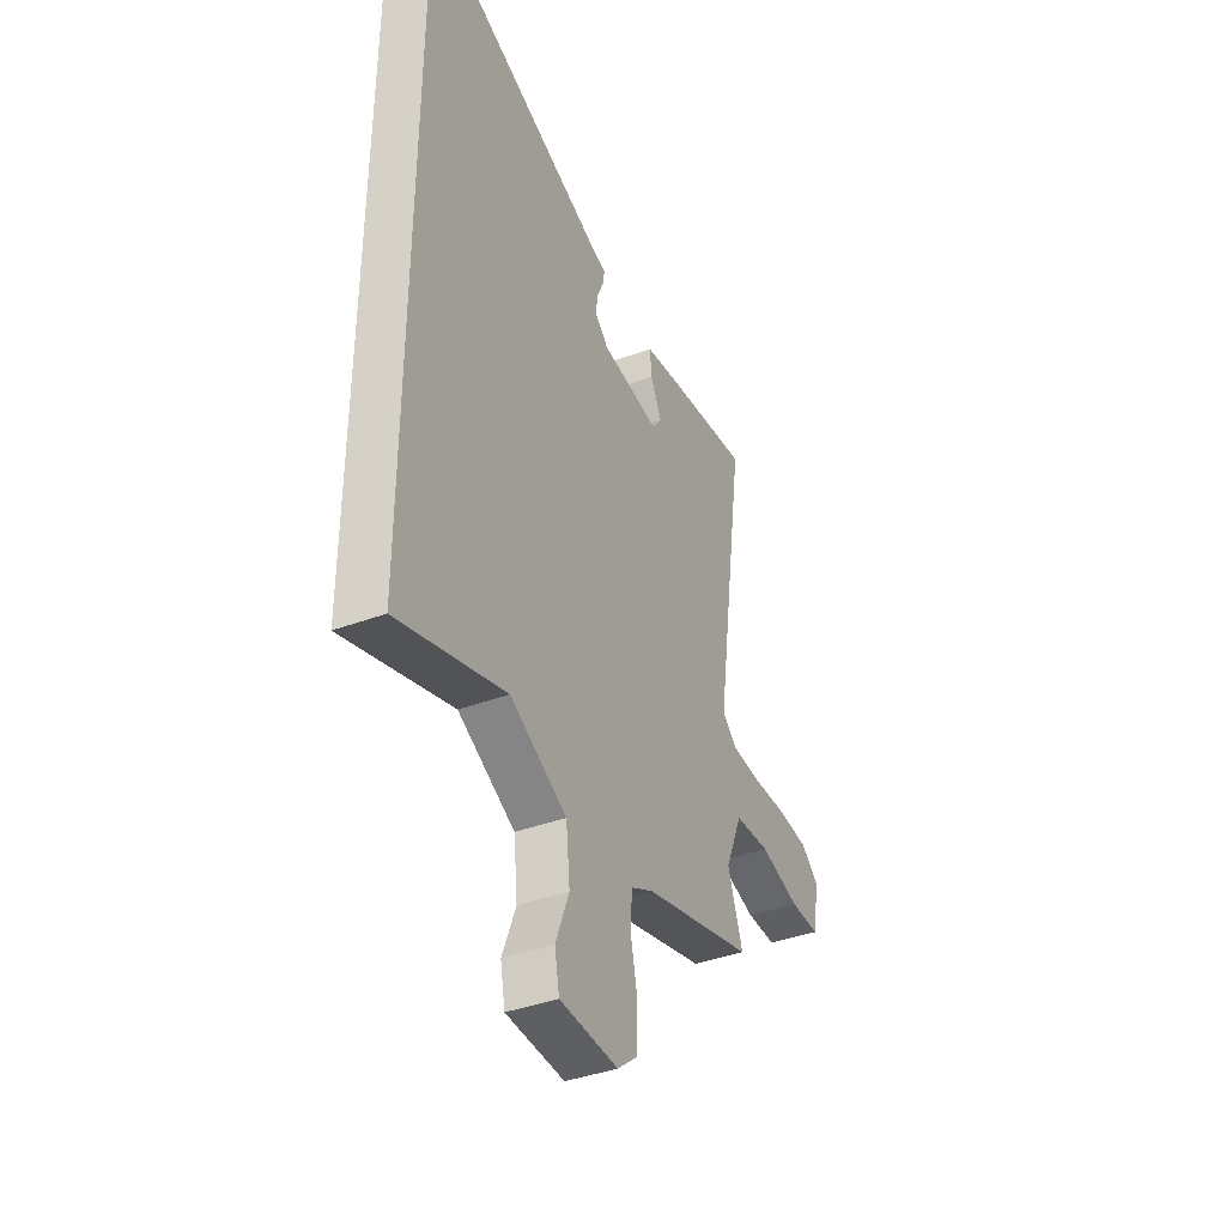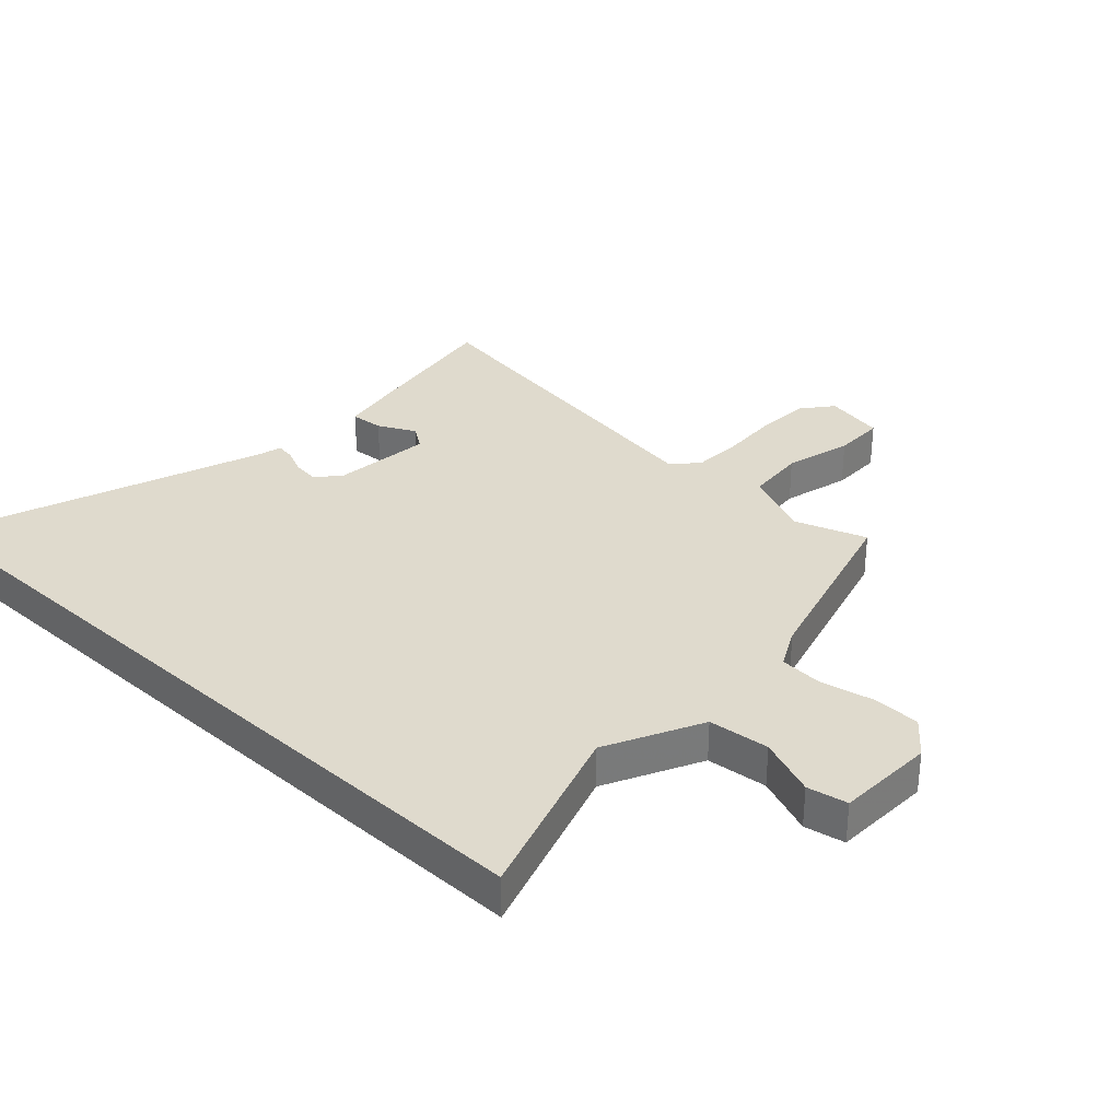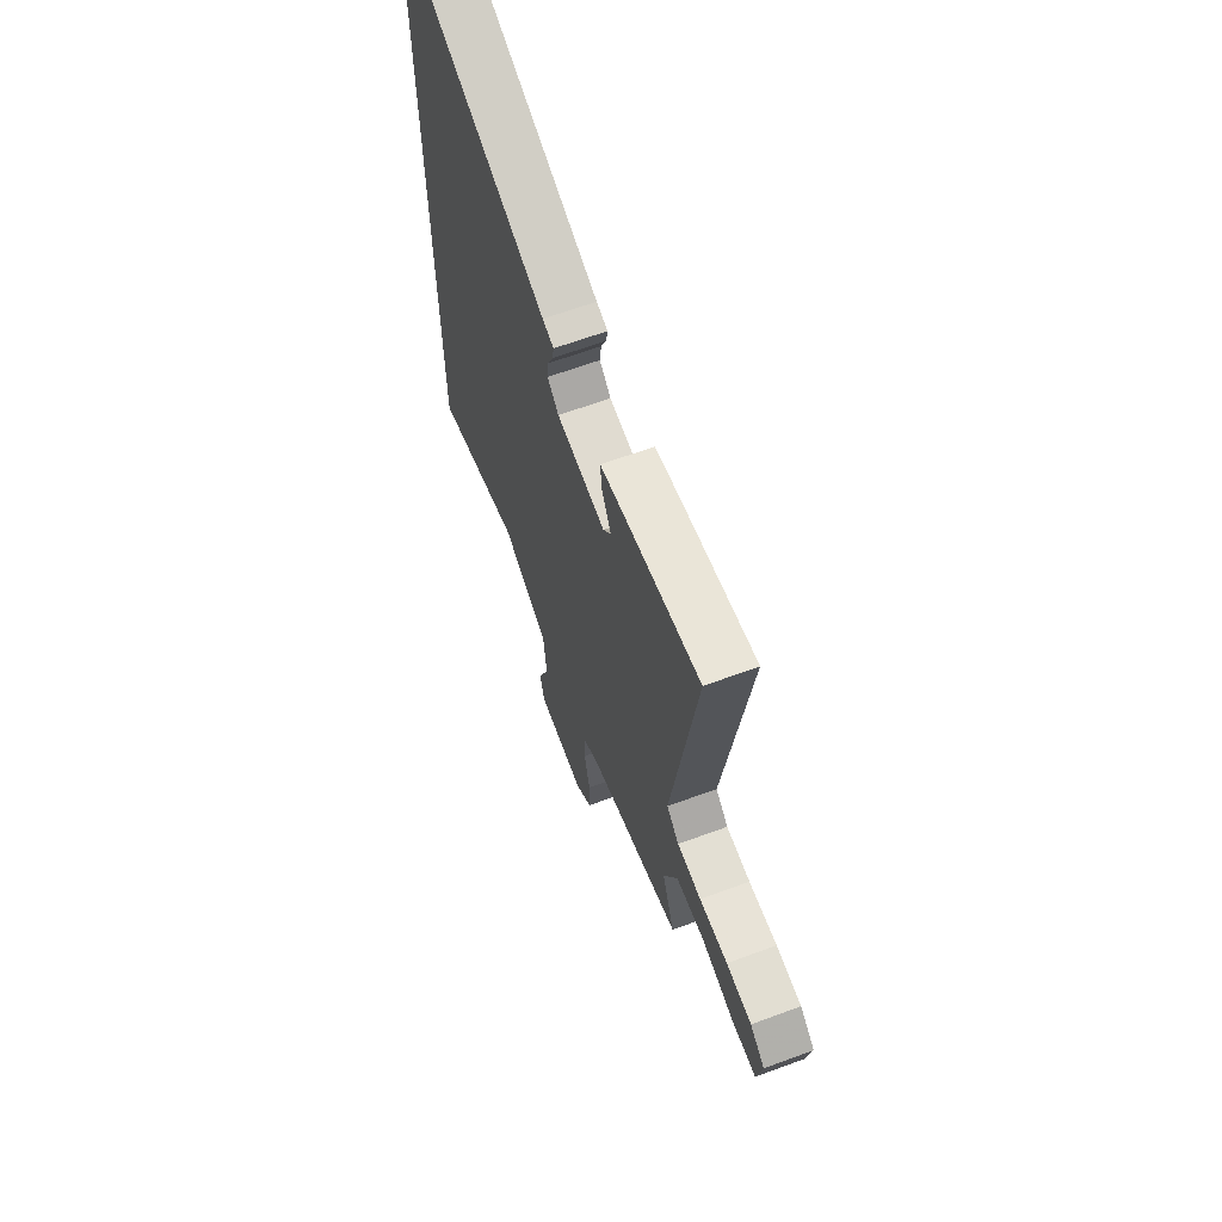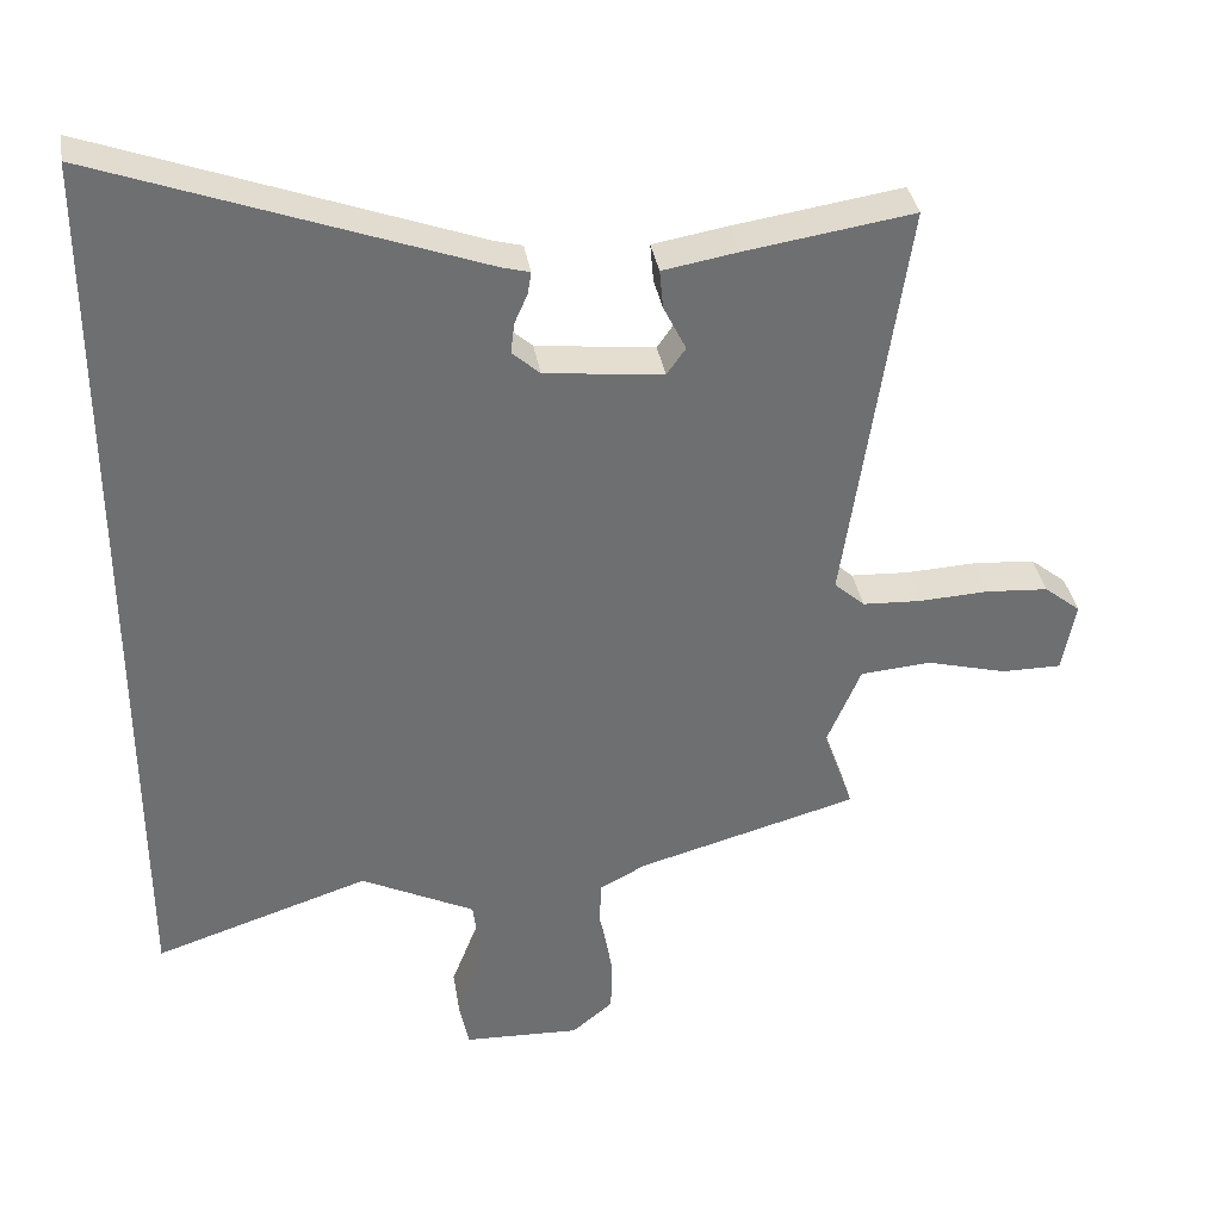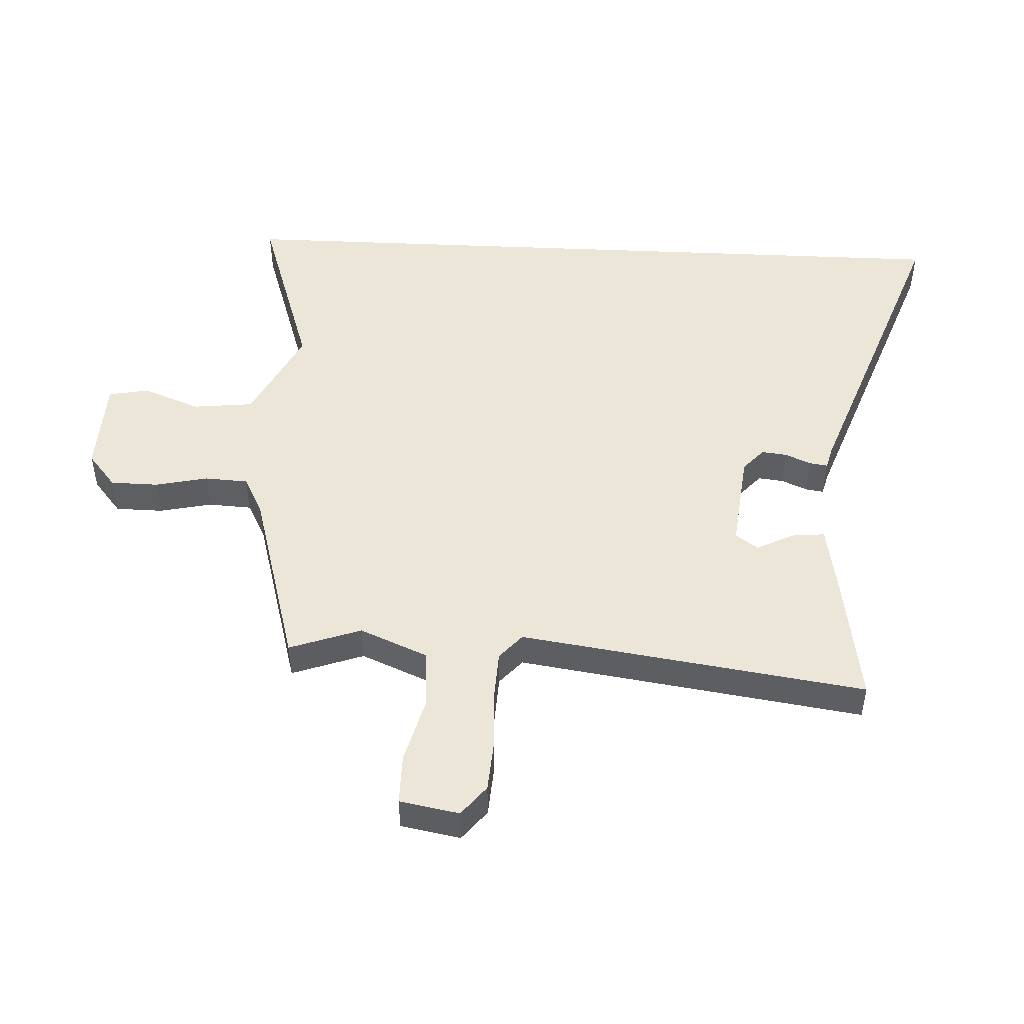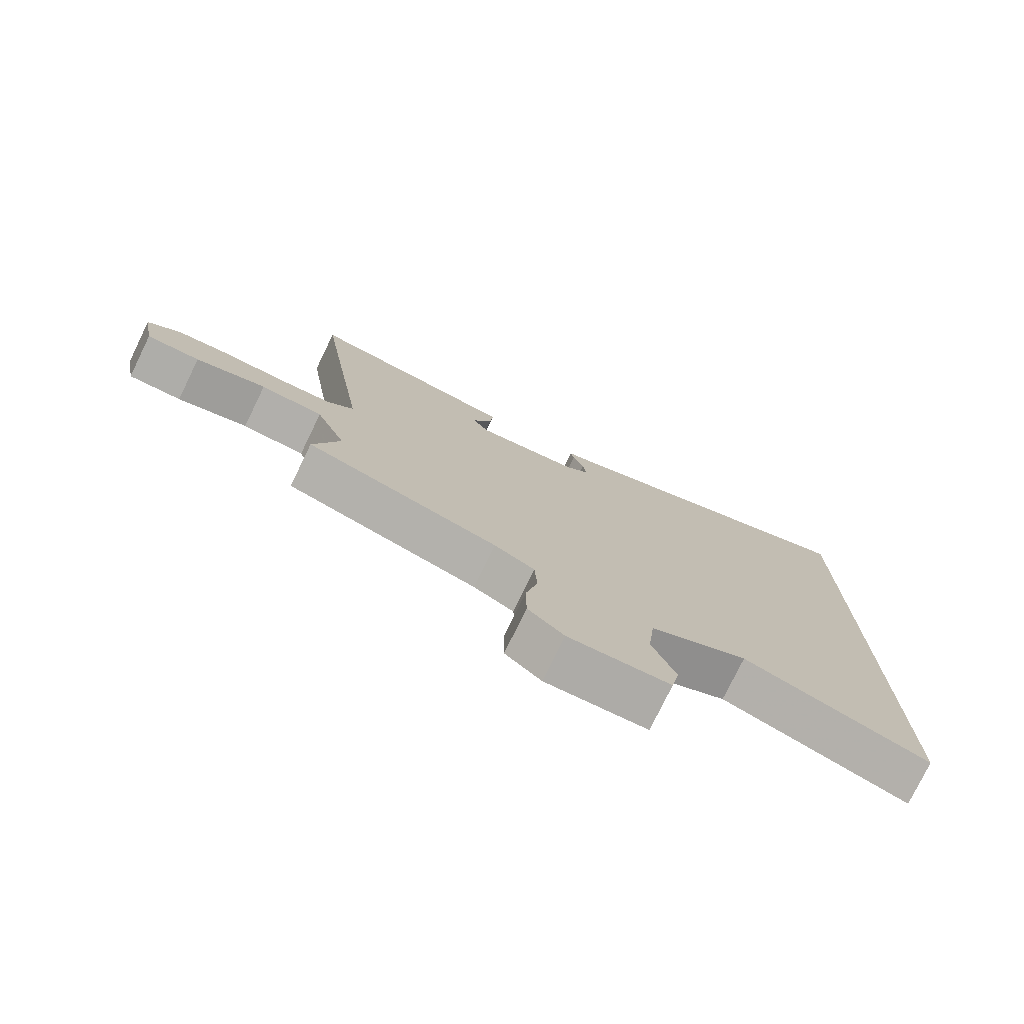
<metadata>
{"format":"obj","ext":"obj","renderer":"f3d","projection":"perspective","resolution":1024,"background":"white","views":[{"elev":-39.5,"azim":114.8,"up":"+Z"},{"elev":32.7,"azim":132.9,"up":"+Y"},{"elev":64.6,"azim":-110.4,"up":"+Z"},{"elev":35.9,"azim":170.7,"up":"+Z"},{"elev":48.6,"azim":-87.3,"up":"+Y"},{"elev":-77.1,"azim":-26.0,"up":"+Z"}]}
</metadata>
<code>
v -0.512 0.07 -0.444
v -0.47 0.07 -0.326
v -0.517 0.07 -0.215
v -0.615 0.07 -0.207
v -0.725 0.07 -0.236
v -0.808 0.07 -0.236
v -0.826 0.07 -0.138
v -0.776 0.07 -0.098
v -0.69 0.07 -0.092
v -0.594 0.07 -0.097
v -0.513 0.07 -0.093
v -0.471 0.07 -0.056
v -0.554 0.07 0.512
v -0.323 0.07 0.476
v -0.22 0.07 0.458
v -0.225 0.07 0.404
v -0.256 0.07 0.342
v -0.23 0.07 0.305
v -0.067 0.07 0.323
v -0.029 0.07 0.357
v -0.034 0.07 0.399
v -0.052 0.07 0.44
v -0.057 0.07 0.471
v -0.019 0.07 0.481
v 0.5 0.07 0.67
v 0.5 0.07 -0.597
v 0.204 0.07 -0.5
v 0.047 0.07 -0.578
v 0.036 0.07 -0.678
v 0.073 0.07 -0.774
v 0.06 0.07 -0.84
v -0.101 0.07 -0.846
v -0.158 0.07 -0.799
v -0.159 0.07 -0.72
v -0.14 0.07 -0.634
v -0.144 0.07 -0.562
v -0.208 0.07 -0.529
v -0.512 0 -0.444
v -0.47 0 -0.326
v -0.517 0 -0.215
v -0.615 0 -0.207
v -0.725 0 -0.236
v -0.808 0 -0.236
v -0.826 0 -0.138
v -0.776 0 -0.098
v -0.69 0 -0.092
v -0.594 0 -0.097
v -0.513 0 -0.093
v -0.471 0 -0.056
v -0.554 0 0.512
v -0.323 0 0.476
v -0.22 0 0.458
v -0.225 0 0.404
v -0.256 0 0.342
v -0.23 0 0.305
v -0.067 0 0.323
v -0.029 0 0.357
v -0.034 0 0.399
v -0.052 0 0.44
v -0.057 0 0.471
v -0.019 0 0.481
v 0.5 0 0.67
v 0.5 0 -0.597
v 0.204 0 -0.5
v 0.047 0 -0.578
v 0.036 0 -0.678
v 0.073 0 -0.774
v 0.06 0 -0.84
v -0.101 0 -0.846
v -0.158 0 -0.799
v -0.159 0 -0.72
v -0.14 0 -0.634
v -0.144 0 -0.562
v -0.208 0 -0.529
f 33 34 35
f 32 33 35
f 31 32 35
f 30 31 35
f 29 30 35
f 28 29 35 36
f 27 28 36 37
f 24 25 26 27
f 21 22 23 24
f 20 21 24 27
f 37 1 2
f 27 37 2
f 20 27 2
f 19 20 2
f 15 16 17
f 14 15 17
f 13 14 17
f 12 13 17
f 12 17 18
f 8 9 10
f 7 8 10
f 6 7 10
f 5 6 10
f 4 5 10
f 3 4 10 11
f 19 2 3
f 18 19 3
f 12 18 3
f 3 11 12
f 72 71 70
f 72 70 69
f 72 69 68
f 72 68 67
f 72 67 66
f 73 72 66 65
f 74 73 65 64
f 64 63 62 61
f 61 60 59 58
f 64 61 58 57
f 39 38 74
f 39 74 64
f 39 64 57
f 39 57 56
f 54 53 52
f 54 52 51
f 54 51 50
f 54 50 49
f 55 54 49
f 47 46 45
f 47 45 44
f 47 44 43
f 47 43 42
f 47 42 41
f 48 47 41 40
f 40 39 56
f 40 56 55
f 40 55 49
f 49 48 40
f 1 38 39 2
f 2 39 40 3
f 3 40 41 4
f 4 41 42 5
f 5 42 43 6
f 6 43 44 7
f 7 44 45 8
f 8 45 46 9
f 9 46 47 10
f 10 47 48 11
f 11 48 49 12
f 12 49 50 13
f 13 50 51 14
f 14 51 52 15
f 15 52 53 16
f 16 53 54 17
f 17 54 55 18
f 18 55 56 19
f 19 56 57 20
f 20 57 58 21
f 21 58 59 22
f 22 59 60 23
f 23 60 61 24
f 24 61 62 25
f 25 62 63 26
f 26 63 64 27
f 27 64 65 28
f 28 65 66 29
f 29 66 67 30
f 30 67 68 31
f 31 68 69 32
f 32 69 70 33
f 33 70 71 34
f 34 71 72 35
f 35 72 73 36
f 36 73 74 37
f 37 74 38 1

</code>
